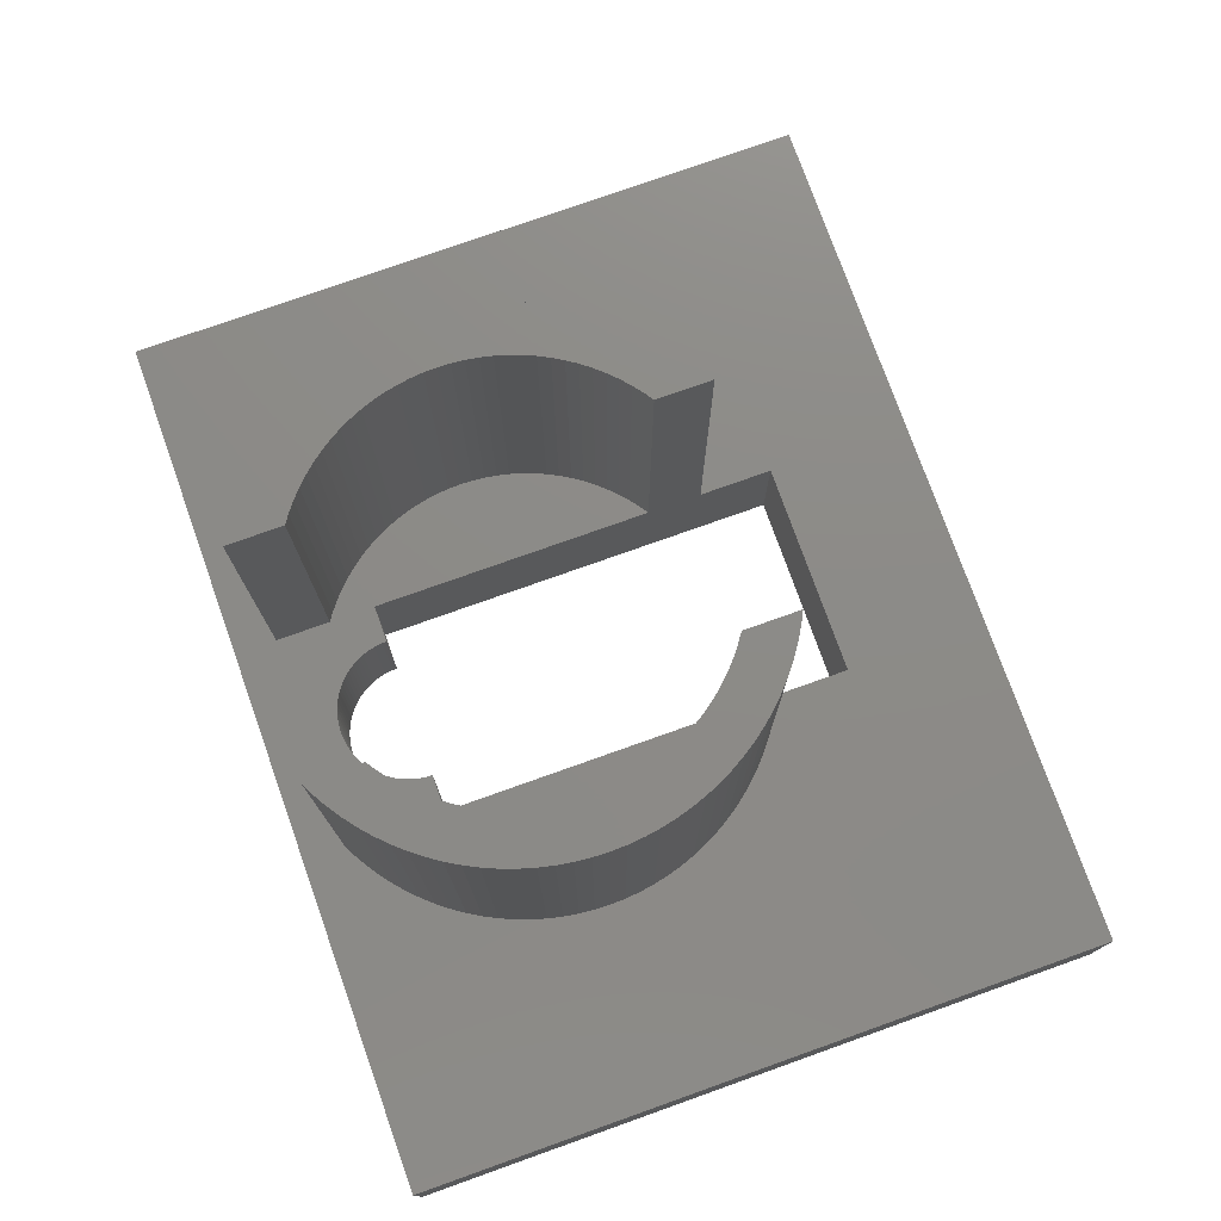
<metadata>
{"format":"stl","ext":"stl","renderer":"f3d","projection":"perspective","resolution":1024,"background":"white","views":[{"elev":76.3,"azim":70.4,"up":"+Y"}]}
</metadata>
<code>
# stl→obj: 473 verts, 950 faces
v -25 0 0
v -25 7 40
v -25 7 0
v -25 0 40
v 6.13 7 40
v 25 0 40
v 25 7 40
v -6.13 7 40
v 25 7 0
v 25 0 0
v 8.924 7 35.79
v 6.745 7 37.27
v 6.13 7 37.58
v 7.502 7 36.82
v 8.229 7 36.33
v 9.584 7 35.21
v 10.21 7 34.58
v 10.79 7 33.92
v 11.33 7 33.23
v 11.82 7 32.5
v 12.27 7 31.74
v 12.67 7 30.96
v 13.02 7 30.15
v 13.31 7 29.33
v 13.56 7 28.48
v 13.75 7 27.62
v 13.89 7 26.75
v 13.97 7 25.88
v 14 7 25
v 13.97 7 24.12
v 13.89 7 23.25
v 13.75 7 22.38
v 13.56 7 21.52
v 13.31 7 20.67
v 13.02 7 19.85
v 12.67 7 19.04
v 6.745 7 12.73
v 6.13 7 8.185
v 6.13 7 12.42
v 7.502 7 13.18
v 8.229 7 13.67
v 8.924 7 14.21
v 9.584 7 14.79
v 10.21 7 15.42
v 10.79 7 16.08
v 11.33 7 16.77
v 11.82 7 17.5
v -6.13 7 8.185
v 12.27 7 18.26
v -6.745 7 37.27
v -6.13 7 37.58
v -7.502 7 36.82
v -8.229 7 36.33
v -8.924 7 35.79
v -9.584 7 35.21
v -10.21 7 34.58
v -10.79 7 33.92
v -11.33 7 33.23
v -11.82 7 32.5
v -12.27 7 31.74
v -12.67 7 30.96
v -13.02 7 30.15
v -13.31 7 29.33
v -13.56 7 28.48
v -13.75 7 27.62
v -13.89 7 26.75
v -13.97 7 25.88
v -14 7 25
v -13.97 7 24.12
v -13.89 7 23.25
v -13.75 7 22.38
v -13.56 7 21.52
v -13.31 7 20.67
v -13.02 7 19.85
v -12.67 7 19.04
v -12.27 7 18.26
v -6.745 7 12.73
v -6.13 7 12.42
v -7.502 7 13.18
v -8.229 7 13.67
v -8.924 7 14.21
v -9.584 7 14.79
v -10.21 7 15.42
v -10.79 7 16.08
v -11.33 7 16.77
v -11.82 7 17.5
v 2.8 7 35.91
v 0 7 36.26
v 0.707 7 36.24
v -0.707 7 36.24
v 1.411 7 36.17
v 2.11 7 36.06
v 3.48 7 35.71
v 4.145 7 35.47
v 4.794 7 35.19
v 5.425 7 34.87
v 6.033 7 34.51
v 6.13 7 34.44
v -1.411 7 36.17
v -2.11 7 36.06
v -2.8 7 35.91
v -3.48 7 35.71
v -4.145 7 35.47
v -4.794 7 35.19
v -5.425 7 34.87
v -6.033 7 34.51
v -6.13 7 34.44
v 0 0 35.81
v -0.2512 0 35.81
v -0.5013 0 35.78
v -0.7495 0 35.74
v -0.9948 0 35.69
v -1.236 0 35.62
v -1.472 0 35.53
v -1.703 0 35.43
v -1.927 0 35.32
v -2.143 0 35.19
v -2.351 0 35.05
v -2.55 0 34.9
v -2.738 0 34.73
v -2.916 0 34.55
v -3.082 0 34.36
v -6.13 0 31.82
v -3.236 0 34.17
v -3.377 0 33.96
v -3.505 0 33.74
v -3.619 0 33.52
v -3.719 0 33.29
v -3.804 0 33.05
v -3.874 0 32.81
v -3.929 0 32.56
v -3.968 0 32.32
v -3.992 0 32.07
v -6.13 0 8.185
v 6.13 0 8.185
v 0.2512 0 35.81
v 0.5013 0 35.78
v 0.7495 0 35.74
v 0.9948 0 35.69
v 1.236 0 35.62
v 1.472 0 35.53
v 1.703 0 35.43
v 1.927 0 35.32
v 2.143 0 35.19
v 2.351 0 35.05
v 2.55 0 34.9
v 2.738 0 34.73
v 2.916 0 34.55
v 3.082 0 34.36
v 6.13 0 31.82
v 3.236 0 34.17
v 3.377 0 33.96
v 3.505 0 33.74
v 3.619 0 33.52
v 3.719 0 33.29
v 3.804 0 33.05
v 3.874 0 32.81
v 3.929 0 32.56
v 3.968 0 32.32
v 3.992 0 32.07
v 4 0 31.82
v -4 0 31.82
v 13.97 27 25.88
v 12.67 27 30.96
v 12.27 27 31.74
v -6.13 27 12.78
v -7.502 27 13.18
v -6.13 27 13.18
v 7.502 27 13.18
v 6.13 27 12.78
v 6.13 27 13.18
v -6.13 27 12.42
v -6.745 27 12.73
v -13.89 27 26.75
v -13.97 27 25.88
v 6.745 27 12.73
v 6.13 27 12.43
v 6.13 27 12.42
v 8.924 27 35.79
v 9.584 27 35.21
v 13.31 27 20.67
v 13.56 27 21.52
v 11.82 27 32.5
v 11.33 27 33.23
v 6.13 27 34.44
v 6.745 27 37.27
v 7.502 27 36.82
v 8.229 27 36.33
v 6.618 27 34.11
v 7.177 27 33.68
v 7.708 27 33.21
v 10.21 27 34.58
v 6.13 27 37.58
v 8.208 27 32.71
v 10.79 27 33.92
v 8.676 27 32.18
v 9.11 27 31.62
v 9.507 27 31.03
v 9.867 27 30.42
v 10.19 27 29.79
v 13.02 27 30.15
v 10.47 27 29.15
v 13.31 27 29.33
v 10.71 27 28.48
v 13.56 27 28.48
v 10.91 27 27.8
v 13.75 27 27.62
v 11.06 27 27.11
v 13.89 27 26.75
v 11.17 27 26.41
v 11.24 27 25.71
v 14 27 25
v 11.26 27 25
v 11.24 27 24.29
v 13.97 27 24.12
v 11.17 27 23.59
v 13.89 27 23.25
v 11.06 27 22.89
v 13.75 27 22.38
v 10.91 27 22.2
v 10.71 27 21.52
v 10.47 27 20.85
v 13.02 27 19.85
v 10.19 27 20.21
v 12.67 27 19.04
v 9.867 27 19.58
v 12.27 27 18.26
v 9.507 27 18.97
v 11.82 27 17.5
v 9.11 27 18.38
v 11.33 27 16.77
v 8.676 27 17.82
v 10.79 27 16.08
v 8.208 27 17.29
v 10.21 27 15.42
v 7.708 27 16.79
v 9.584 27 14.79
v 7.177 27 16.32
v 8.924 27 14.21
v 6.618 27 15.89
v 8.229 27 13.67
v 6.13 27 15.56
v -6.13 27 34.44
v -6.745 27 37.27
v -6.13 27 37.58
v -7.502 27 36.82
v -8.229 27 36.33
v -6.618 27 34.11
v -7.177 27 33.68
v -8.924 27 35.79
v -9.584 27 35.21
v -7.708 27 33.21
v -10.21 27 34.58
v -8.208 27 32.71
v -10.79 27 33.92
v -8.676 27 32.18
v -11.33 27 33.23
v -9.11 27 31.62
v -11.82 27 32.5
v -9.507 27 31.03
v -12.27 27 31.74
v -9.867 27 30.42
v -12.67 27 30.96
v -10.19 27 29.79
v -13.02 27 30.15
v -10.47 27 29.15
v -13.31 27 29.33
v -10.71 27 28.48
v -13.56 27 28.48
v -10.91 27 27.8
v -13.75 27 27.62
v -11.06 27 27.11
v -11.17 27 26.41
v -11.24 27 25.71
v -11.26 27 25
v -14 27 25
v -11.24 27 24.29
v -13.97 27 24.12
v -11.17 27 23.59
v -13.89 27 23.25
v -11.06 27 22.89
v -13.75 27 22.38
v -10.91 27 22.2
v -13.56 27 21.52
v -10.71 27 21.52
v -13.31 27 20.67
v -10.47 27 20.85
v -13.02 27 19.85
v -10.19 27 20.21
v -12.67 27 19.04
v -9.867 27 19.58
v -12.27 27 18.26
v -9.507 27 18.97
v -11.82 27 17.5
v -9.11 27 18.38
v -11.33 27 16.77
v -8.676 27 17.82
v -10.79 27 16.08
v -8.208 27 17.29
v -10.21 27 15.42
v -7.708 27 16.79
v -9.584 27 14.79
v -7.177 27 16.32
v -8.924 27 14.21
v -6.618 27 15.89
v -8.229 27 13.67
v -6.13 27 15.56
v 6.13 27 12.73
v -6.13 27 12.53
v -6.13 27 12.59
v 6.13 27 12.59
v 6.13 27 12.64
v -6.13 27 12.64
v -6.13 27 12.69
v -6.13 27 12.43
v 6.13 27 12.53
v 6.13 27 12.69
v -6.13 27 12.73
v -6.13 27 12.48
v 6.13 27 12.48
v -6.13 7 31.81
v -6.13 7 31.82
v -6.13 7 30.08
v -6.13 7 30.88
v -6.13 7 29.37
v -6.13 7 28.75
v -6.13 7 28.19
v -6.13 7 27.69
v -6.13 7 27.24
v -6.13 7 20.85
v -6.13 7 15.56
v -4.444 7 31.82
v -4 7 31.82
v -4.885 7 31.82
v -5.312 7 31.82
v -5.726 7 31.82
v 6.13 7 31.82
v 5.726 7 31.82
v 5.312 7 31.82
v 4.885 7 31.82
v 4.444 7 31.82
v 4 7 31.82
v 6.13 7 15.56
v 6.13 7 20.85
v 6.13 7 27.69
v 6.13 7 27.24
v 6.13 7 28.19
v 6.13 7 28.75
v 6.13 7 29.37
v 6.13 7 30.08
v 6.13 7 31.81
v 6.13 7 30.88
v 3.992 7 32.07
v 3.874 7 32.81
v 3.929 7 32.56
v 0 7 35.81
v -0.2512 7 35.81
v 2.916 7 34.55
v 2.738 7 34.73
v 3.619 7 33.52
v 3.719 7 33.29
v 3.849 7 32.9
v 3.804 7 33.05
v 2.976 7 34.48
v 3.082 7 34.36
v 0.7495 7 35.74
v 0.5013 7 35.78
v 0.2512 7 35.81
v 2.55 7 34.9
v 2.351 7 35.05
v -3.968 7 32.32
v -3.929 7 32.56
v -3.505 7 33.74
v -3.377 7 33.96
v -3.804 7 33.05
v -3.719 7 33.29
v -3.619 7 33.52
v -3.992 7 32.07
v 3.968 7 32.32
v 3.236 7 34.17
v 3.505 7 33.74
v 0.3117 7 35.8
v 1.069 7 35.67
v 1.236 7 35.62
v 0.9948 7 35.69
v 1.472 7 35.53
v 1.909 7 35.33
v 1.927 7 35.32
v 1.703 7 35.43
v -3.849 7 32.9
v -3.874 7 32.81
v -2.738 7 34.73
v -2.916 7 34.55
v -2.351 7 35.05
v -2.55 7 34.9
v -1.909 7 35.33
v -1.703 7 35.43
v -1.927 7 35.32
v -1.472 7 35.53
v -1.069 7 35.67
v -0.9948 7 35.69
v -1.236 7 35.62
v -0.3117 7 35.8
v -0.5013 7 35.78
v 3.377 7 33.96
v 2.143 7 35.19
v -3.236 7 34.17
v -2.143 7 35.19
v -0.7495 7 35.74
v -2.976 7 34.48
v -3.082 7 34.36
v 11.26 7 25
v 11.24 7 25.71
v 11.17 7 26.41
v 7.177 7 33.68
v 7.708 7 33.21
v -10.47 7 20.85
v 10.47 7 29.15
v 10.19 7 29.79
v -10.71 7 28.48
v -10.91 7 27.8
v -10.91 7 22.2
v -10.71 7 21.52
v 10.47 7 20.85
v 6.618 7 34.11
v -11.17 7 23.59
v -11.06 7 22.89
v -10.19 7 29.79
v -9.867 7 30.42
v 10.71 7 21.52
v 10.91 7 22.2
v 10.71 7 28.48
v 10.91 7 27.8
v 8.676 7 32.18
v 8.208 7 32.71
v 9.507 7 31.03
v 9.11 7 31.62
v -11.24 7 24.29
v -11.26 7 25
v -9.507 7 31.03
v 11.24 7 24.29
v 11.06 7 27.11
v -10.19 7 20.21
v -9.867 7 19.58
v -9.507 7 18.97
v -9.11 7 18.38
v -8.676 7 17.82
v -8.208 7 17.29
v -7.708 7 16.79
v -7.177 7 16.32
v -6.618 7 15.89
v 10.19 7 20.21
v 9.867 7 19.58
v 9.507 7 18.97
v 9.11 7 18.38
v 8.676 7 17.82
v 8.208 7 17.29
v 7.708 7 16.79
v 7.177 7 16.32
v 6.618 7 15.89
v 9.867 7 30.42
v 11.17 7 23.59
v -11.17 7 26.41
v -11.24 7 25.71
v -10.47 7 29.15
v -7.708 7 33.21
v -8.208 7 32.71
v -8.676 7 32.18
v 11.06 7 22.89
v -9.11 7 31.62
v -11.06 7 27.11
v -7.177 7 33.68
v -6.618 7 34.11
f 1 2 3
f 2 1 4
f 5 6 7
f 8 6 5
f 4 8 2
f 8 4 6
f 6 9 7
f 9 6 10
f 11 5 7
f 5 12 13
f 5 14 12
f 5 15 14
f 5 11 15
f 7 16 11
f 7 17 16
f 7 18 17
f 7 19 18
f 7 20 19
f 7 21 20
f 7 22 21
f 7 23 22
f 7 24 23
f 7 25 24
f 7 26 25
f 7 27 26
f 7 28 27
f 7 29 28
f 7 30 29
f 7 31 30
f 9 31 7
f 31 9 32
f 32 9 33
f 33 9 34
f 34 9 35
f 35 9 36
f 37 38 39
f 40 38 37
f 41 38 40
f 42 38 41
f 43 38 42
f 9 43 44
f 9 44 45
f 9 45 46
f 9 46 47
f 38 9 48
f 43 9 38
f 49 9 47
f 36 9 49
f 50 8 51
f 52 8 50
f 53 8 52
f 54 8 53
f 8 54 2
f 55 2 54
f 56 2 55
f 57 2 56
f 58 2 57
f 59 2 58
f 60 2 59
f 61 2 60
f 62 2 61
f 63 2 62
f 64 2 63
f 65 2 64
f 66 2 65
f 67 2 66
f 68 2 67
f 69 2 68
f 70 2 69
f 3 70 71
f 3 71 72
f 3 72 73
f 3 73 74
f 3 74 75
f 3 75 76
f 48 77 78
f 48 79 77
f 48 80 79
f 48 81 80
f 48 82 81
f 3 82 48
f 82 3 83
f 83 3 84
f 84 3 85
f 70 3 2
f 86 3 76
f 85 3 86
f 3 48 9
f 87 5 13
f 88 5 89
f 90 8 88
f 5 88 8
f 5 91 89
f 5 92 91
f 5 87 92
f 13 93 87
f 13 94 93
f 13 95 94
f 13 96 95
f 13 97 96
f 97 13 98
f 99 8 90
f 100 8 99
f 101 8 100
f 8 101 51
f 102 51 101
f 103 51 102
f 104 51 103
f 105 51 104
f 106 51 105
f 51 106 107
f 1 9 10
f 9 1 3
f 4 108 6
f 4 109 108
f 4 110 109
f 4 111 110
f 4 112 111
f 4 113 112
f 4 114 113
f 4 115 114
f 4 116 115
f 4 117 116
f 4 118 117
f 4 119 118
f 4 120 119
f 4 121 120
f 4 122 121
f 123 122 4
f 122 123 124
f 124 123 125
f 125 123 126
f 126 123 127
f 127 123 128
f 128 123 129
f 129 123 130
f 130 123 131
f 131 123 132
f 132 123 133
f 4 134 123
f 134 1 135
f 1 134 4
f 136 6 108
f 137 6 136
f 138 6 137
f 139 6 138
f 140 6 139
f 141 6 140
f 142 6 141
f 143 6 142
f 144 6 143
f 145 6 144
f 146 6 145
f 147 6 146
f 148 6 147
f 149 6 148
f 150 149 151
f 150 151 152
f 150 152 153
f 150 153 154
f 150 154 155
f 150 155 156
f 150 156 157
f 150 157 158
f 150 158 159
f 150 159 160
f 150 160 161
f 149 150 6
f 135 6 150
f 135 10 6
f 10 135 1
f 133 123 162
f 163 28 29
f 21 164 165
f 164 21 22
f 166 167 168
f 169 170 171
f 77 172 78
f 172 77 173
f 67 174 175
f 174 67 66
f 176 177 169
f 177 176 178
f 179 16 180
f 16 179 11
f 33 181 182
f 181 33 34
f 19 183 184
f 183 19 20
f 185 186 187
f 185 187 188
f 189 188 179
f 190 179 180
f 191 180 192
f 188 189 185
f 186 185 193
f 194 192 195
f 179 190 189
f 196 195 184
f 180 191 190
f 192 194 191
f 197 184 183
f 195 196 194
f 198 183 165
f 184 197 196
f 183 198 197
f 199 165 164
f 165 199 198
f 200 164 201
f 164 200 199
f 202 201 203
f 201 202 200
f 204 203 205
f 203 204 202
f 205 206 204
f 207 206 205
f 207 208 206
f 209 208 207
f 209 210 208
f 163 210 209
f 163 211 210
f 212 211 163
f 212 213 211
f 212 214 213
f 215 214 212
f 215 216 214
f 217 216 215
f 217 218 216
f 219 218 217
f 219 220 218
f 182 220 219
f 220 182 221
f 181 221 182
f 221 181 222
f 223 222 181
f 222 223 224
f 225 224 223
f 224 225 226
f 227 226 225
f 226 227 228
f 229 228 227
f 228 229 230
f 231 230 229
f 230 231 232
f 233 232 231
f 232 233 234
f 235 234 233
f 234 235 236
f 237 236 235
f 236 237 238
f 239 238 237
f 238 239 240
f 241 240 239
f 240 241 242
f 169 242 241
f 242 169 171
f 243 244 245
f 244 243 246
f 246 243 247
f 248 247 243
f 249 250 248
f 247 248 250
f 250 249 251
f 252 251 249
f 251 252 253
f 254 253 252
f 253 254 255
f 256 255 254
f 255 256 257
f 258 257 256
f 257 258 259
f 260 259 258
f 259 260 261
f 262 261 260
f 261 262 263
f 264 263 262
f 263 264 265
f 266 265 264
f 265 266 267
f 268 267 266
f 267 268 269
f 270 269 268
f 270 271 269
f 272 271 270
f 272 174 271
f 273 174 272
f 273 175 174
f 274 175 273
f 275 175 274
f 275 276 175
f 277 276 275
f 277 278 276
f 279 278 277
f 279 280 278
f 281 280 279
f 281 282 280
f 283 282 281
f 284 283 285
f 283 284 282
f 286 285 287
f 285 286 284
f 288 287 289
f 287 288 286
f 290 289 291
f 289 290 288
f 292 291 293
f 294 293 295
f 291 292 290
f 296 295 297
f 293 294 292
f 298 297 299
f 300 299 301
f 295 296 294
f 302 301 303
f 297 298 296
f 304 303 305
f 306 305 307
f 299 300 298
f 301 302 300
f 303 304 302
f 305 306 304
f 167 307 168
f 307 167 306
f 69 276 278
f 276 69 68
f 247 52 246
f 52 247 53
f 31 219 217
f 219 31 32
f 40 241 41
f 241 40 169
f 169 308 170
f 309 167 310
f 79 173 77
f 173 79 167
f 70 278 280
f 278 70 69
f 24 205 203
f 205 24 25
f 32 182 219
f 182 32 33
f 180 17 192
f 17 180 16
f 169 311 312
f 27 163 209
f 163 27 28
f 46 233 231
f 233 46 45
f 188 11 179
f 11 188 15
f 64 267 269
f 267 64 63
f 65 269 271
f 269 65 64
f 66 271 174
f 271 66 65
f 61 261 263
f 261 61 60
f 57 253 255
f 253 57 56
f 253 55 251
f 55 253 56
f 212 163 29
f 313 167 314
f 83 298 300
f 298 83 84
f 315 173 167
f 173 315 172
f 84 296 298
f 296 84 85
f 39 176 37
f 176 39 178
f 36 227 225
f 227 36 49
f 29 30 212
f 17 195 192
f 195 17 18
f 47 231 229
f 231 47 46
f 244 51 245
f 51 244 50
f 193 12 186
f 12 193 13
f 18 184 195
f 184 18 19
f 68 175 276
f 175 68 67
f 58 255 257
f 255 58 57
f 73 284 286
f 284 73 72
f 169 316 311
f 169 317 308
f 42 237 43
f 237 42 239
f 318 167 166
f 310 167 313
f 319 167 309
f 80 167 79
f 167 80 306
f 71 280 282
f 280 71 70
f 74 286 288
f 286 74 73
f 251 54 250
f 54 251 55
f 41 239 42
f 239 41 241
f 30 217 215
f 217 30 31
f 26 209 207
f 209 26 27
f 25 207 205
f 207 25 26
f 20 165 183
f 165 20 21
f 187 15 188
f 15 187 14
f 186 14 187
f 14 186 12
f 23 203 201
f 203 23 24
f 22 201 164
f 201 22 23
f 250 53 247
f 53 250 54
f 59 257 259
f 257 59 58
f 60 259 261
f 259 60 59
f 169 320 316
f 169 177 320
f 169 312 317
f 314 167 318
f 315 167 319
f 72 282 284
f 282 72 71
f 37 169 40
f 169 37 176
f 212 30 215
f 246 50 244
f 50 246 52
f 49 229 227
f 229 49 47
f 62 263 265
f 263 62 61
f 63 265 267
f 265 63 62
f 35 225 223
f 225 35 36
f 34 223 181
f 223 34 35
f 82 304 81
f 304 82 302
f 44 237 235
f 237 44 43
f 45 235 233
f 235 45 44
f 76 290 292
f 290 76 75
f 86 292 294
f 292 86 76
f 75 288 290
f 288 75 74
f 81 306 80
f 306 81 304
f 82 300 302
f 300 82 83
f 85 294 296
f 294 85 86
f 51 243 245
f 243 51 107
f 123 321 322
f 123 323 324
f 323 123 325
f 325 123 326
f 326 123 327
f 327 123 328
f 328 123 329
f 134 330 123
f 329 123 330
f 321 123 324
f 331 168 307
f 78 168 331
f 168 78 166
f 166 78 318
f 318 78 314
f 313 78 310
f 310 78 309
f 309 78 319
f 319 78 315
f 315 78 172
f 314 78 313
f 134 78 331
f 330 134 331
f 78 134 48
f 162 332 333
f 162 334 332
f 162 335 334
f 123 335 162
f 335 123 336
f 336 123 322
f 322 123 322
f 150 337 337
f 150 338 337
f 150 339 338
f 150 340 339
f 161 340 150
f 340 161 341
f 341 161 342
f 98 193 185
f 193 98 13
f 135 39 38
f 343 135 344
f 39 135 343
f 178 320 177
f 178 316 320
f 178 311 316
f 39 311 178
f 311 39 312
f 312 39 317
f 317 39 308
f 308 39 170
f 170 39 171
f 343 171 39
f 171 343 242
f 150 345 346
f 345 150 347
f 347 150 348
f 348 150 349
f 349 150 350
f 150 346 344
f 150 351 352
f 150 344 135
f 350 150 352
f 351 150 337
f 48 135 38
f 135 48 134
f 161 353 342
f 353 161 160
f 158 354 355
f 354 158 157
f 109 356 108
f 356 109 357
f 147 358 148
f 358 147 359
f 155 360 361
f 360 155 154
f 157 362 354
f 156 362 157
f 362 156 363
f 149 364 365
f 148 364 149
f 364 148 358
f 137 366 138
f 366 137 367
f 108 368 136
f 368 108 356
f 145 369 146
f 369 145 370
f 131 371 372
f 371 131 132
f 125 373 374
f 373 125 126
f 128 375 376
f 375 128 129
f 126 377 373
f 377 126 127
f 133 333 378
f 333 133 162
f 160 379 353
f 379 160 159
f 159 355 379
f 355 159 158
f 156 361 363
f 361 156 155
f 151 365 380
f 365 151 149
f 154 381 360
f 381 154 153
f 137 382 367
f 136 382 137
f 382 136 368
f 140 383 384
f 139 383 140
f 383 139 385
f 140 386 141
f 386 140 384
f 143 387 388
f 142 387 143
f 387 142 389
f 127 376 377
f 376 127 128
f 132 378 371
f 378 132 133
f 129 390 375
f 130 390 129
f 390 130 391
f 121 392 120
f 392 121 393
f 119 394 118
f 394 119 395
f 115 396 397
f 116 396 115
f 396 116 398
f 115 399 114
f 399 115 397
f 112 400 401
f 113 400 112
f 400 113 402
f 109 403 357
f 110 403 109
f 403 110 404
f 153 405 381
f 405 153 152
f 152 380 405
f 380 152 151
f 138 385 139
f 385 138 366
f 141 389 142
f 389 141 386
f 146 359 147
f 359 146 369
f 144 370 145
f 370 144 406
f 143 406 144
f 406 143 388
f 124 374 407
f 374 124 125
f 130 372 391
f 372 130 131
f 120 395 119
f 395 120 392
f 117 398 116
f 398 117 408
f 118 408 117
f 408 118 394
f 114 402 113
f 402 114 399
f 111 404 110
f 404 111 409
f 112 409 111
f 409 112 401
f 121 410 393
f 410 121 411
f 411 121 122
f 122 407 411
f 407 122 124
f 211 412 413
f 413 210 211
f 210 413 414
f 415 191 416
f 191 415 190
f 321 324 417
f 336 104 103
f 104 336 322
f 418 200 202
f 200 418 419
f 420 417 421
f 422 285 283
f 285 422 423
f 414 413 424
f 89 382 88
f 89 367 382
f 89 366 367
f 89 385 366
f 385 89 383
f 345 424 346
f 348 424 347
f 92 387 91
f 92 388 387
f 92 406 388
f 92 370 406
f 92 369 370
f 92 359 369
f 92 358 359
f 358 92 364
f 341 354 362
f 341 355 354
f 341 379 355
f 341 353 379
f 353 341 342
f 98 189 425
f 189 98 185
f 350 424 349
f 340 93 339
f 93 340 87
f 97 424 96
f 426 281 279
f 281 426 427
f 428 429 417
f 430 220 221
f 220 430 431
f 432 433 424
f 433 204 206
f 204 433 432
f 434 194 196
f 194 434 435
f 436 424 437
f 436 197 198
f 197 436 437
f 415 424 425
f 351 424 352
f 338 95 337
f 95 338 94
f 434 424 435
f 420 270 268
f 270 420 421
f 417 438 439
f 423 287 285
f 287 423 417
f 417 427 426
f 417 426 438
f 429 440 417
f 326 327 417
f 396 100 99
f 398 100 396
f 408 100 398
f 394 100 408
f 395 100 394
f 392 100 395
f 393 100 392
f 100 393 410
f 391 332 390
f 372 332 391
f 371 332 372
f 378 332 371
f 332 378 333
f 213 214 441
f 222 430 221
f 430 222 424
f 413 412 424
f 442 206 208
f 206 442 433
f 414 208 210
f 208 414 442
f 330 443 417
f 330 444 443
f 330 445 444
f 330 446 445
f 330 447 446
f 330 448 447
f 330 449 448
f 330 450 449
f 330 451 450
f 451 330 331
f 452 344 424
f 453 344 452
f 454 344 453
f 455 344 454
f 456 344 455
f 457 344 456
f 458 344 457
f 459 344 458
f 460 344 459
f 344 460 343
f 418 424 419
f 432 202 204
f 202 432 418
f 437 196 197
f 196 437 434
f 419 424 461
f 462 214 216
f 214 462 441
f 412 213 441
f 91 383 89
f 91 384 383
f 91 386 384
f 91 389 386
f 389 91 387
f 347 424 345
f 337 424 351
f 424 337 96
f 337 96 337
f 96 337 95
f 425 190 415
f 190 425 189
f 439 277 275
f 277 439 438
f 463 274 273
f 274 463 464
f 429 264 262
f 264 429 428
f 465 428 417
f 443 291 289
f 291 443 444
f 466 254 252
f 254 466 467
f 438 279 277
f 279 438 426
f 467 256 254
f 256 467 468
f 213 412 211
f 412 441 424
f 433 442 424
f 442 414 424
f 419 199 200
f 199 419 461
f 461 198 199
f 198 461 436
f 435 424 416
f 435 191 194
f 191 435 416
f 349 424 348
f 87 364 92
f 87 365 364
f 87 380 365
f 87 405 380
f 87 381 405
f 340 381 87
f 381 340 360
f 360 340 361
f 361 340 363
f 340 362 363
f 362 340 341
f 454 226 228
f 226 454 453
f 418 432 424
f 456 230 232
f 230 456 455
f 431 430 424
f 469 431 424
f 431 218 220
f 218 431 469
f 441 462 424
f 328 329 417
f 403 90 88
f 404 90 403
f 409 90 404
f 401 90 409
f 90 401 400
f 329 330 417
f 346 424 344
f 88 368 356
f 368 88 382
f 357 88 356
f 88 357 403
f 352 424 350
f 339 94 338
f 94 339 93
f 98 424 97
f 424 98 425
f 464 417 439
f 464 275 274
f 275 464 439
f 463 417 464
f 465 417 420
f 440 470 417
f 470 260 258
f 260 470 440
f 428 266 264
f 266 428 465
f 471 273 272
f 273 471 463
f 421 272 270
f 272 421 471
f 417 289 287
f 289 417 443
f 427 283 281
f 283 427 422
f 327 328 417
f 400 99 90
f 402 99 400
f 399 99 402
f 397 99 399
f 99 397 396
f 325 326 417
f 410 101 100
f 411 101 410
f 407 101 411
f 374 101 407
f 373 101 374
f 334 373 377
f 334 377 376
f 334 376 375
f 334 390 332
f 390 334 375
f 373 334 101
f 106 105 417
f 322 105 104
f 322 105 322
f 322 417 105
f 417 322 321
f 437 424 434
f 461 424 436
f 416 424 415
f 453 224 226
f 224 453 452
f 452 222 224
f 222 452 424
f 455 228 230
f 228 455 454
f 457 232 234
f 232 457 456
f 469 216 218
f 216 469 462
f 462 469 424
f 465 268 266
f 268 465 420
f 440 262 260
f 262 440 429
f 470 468 417
f 468 258 256
f 258 468 470
f 471 417 463
f 421 417 471
f 445 295 293
f 295 445 446
f 417 423 422
f 417 422 427
f 324 323 417
f 335 103 102
f 103 335 336
f 323 325 417
f 334 102 101
f 102 334 335
f 472 248 473
f 248 472 249
f 472 473 417
f 466 472 417
f 466 249 472
f 249 466 252
f 107 417 473
f 417 107 106
f 473 243 107
f 243 473 248
f 238 458 236
f 458 238 459
f 468 467 417
f 467 466 417
f 242 460 240
f 460 242 343
f 240 459 238
f 459 240 460
f 458 234 236
f 234 458 457
f 444 293 291
f 293 444 445
f 446 297 295
f 297 446 447
f 447 299 297
f 299 447 448
f 448 301 299
f 301 448 449
f 303 451 305
f 451 303 450
f 305 331 307
f 331 305 451
f 301 450 303
f 450 301 449

</code>
